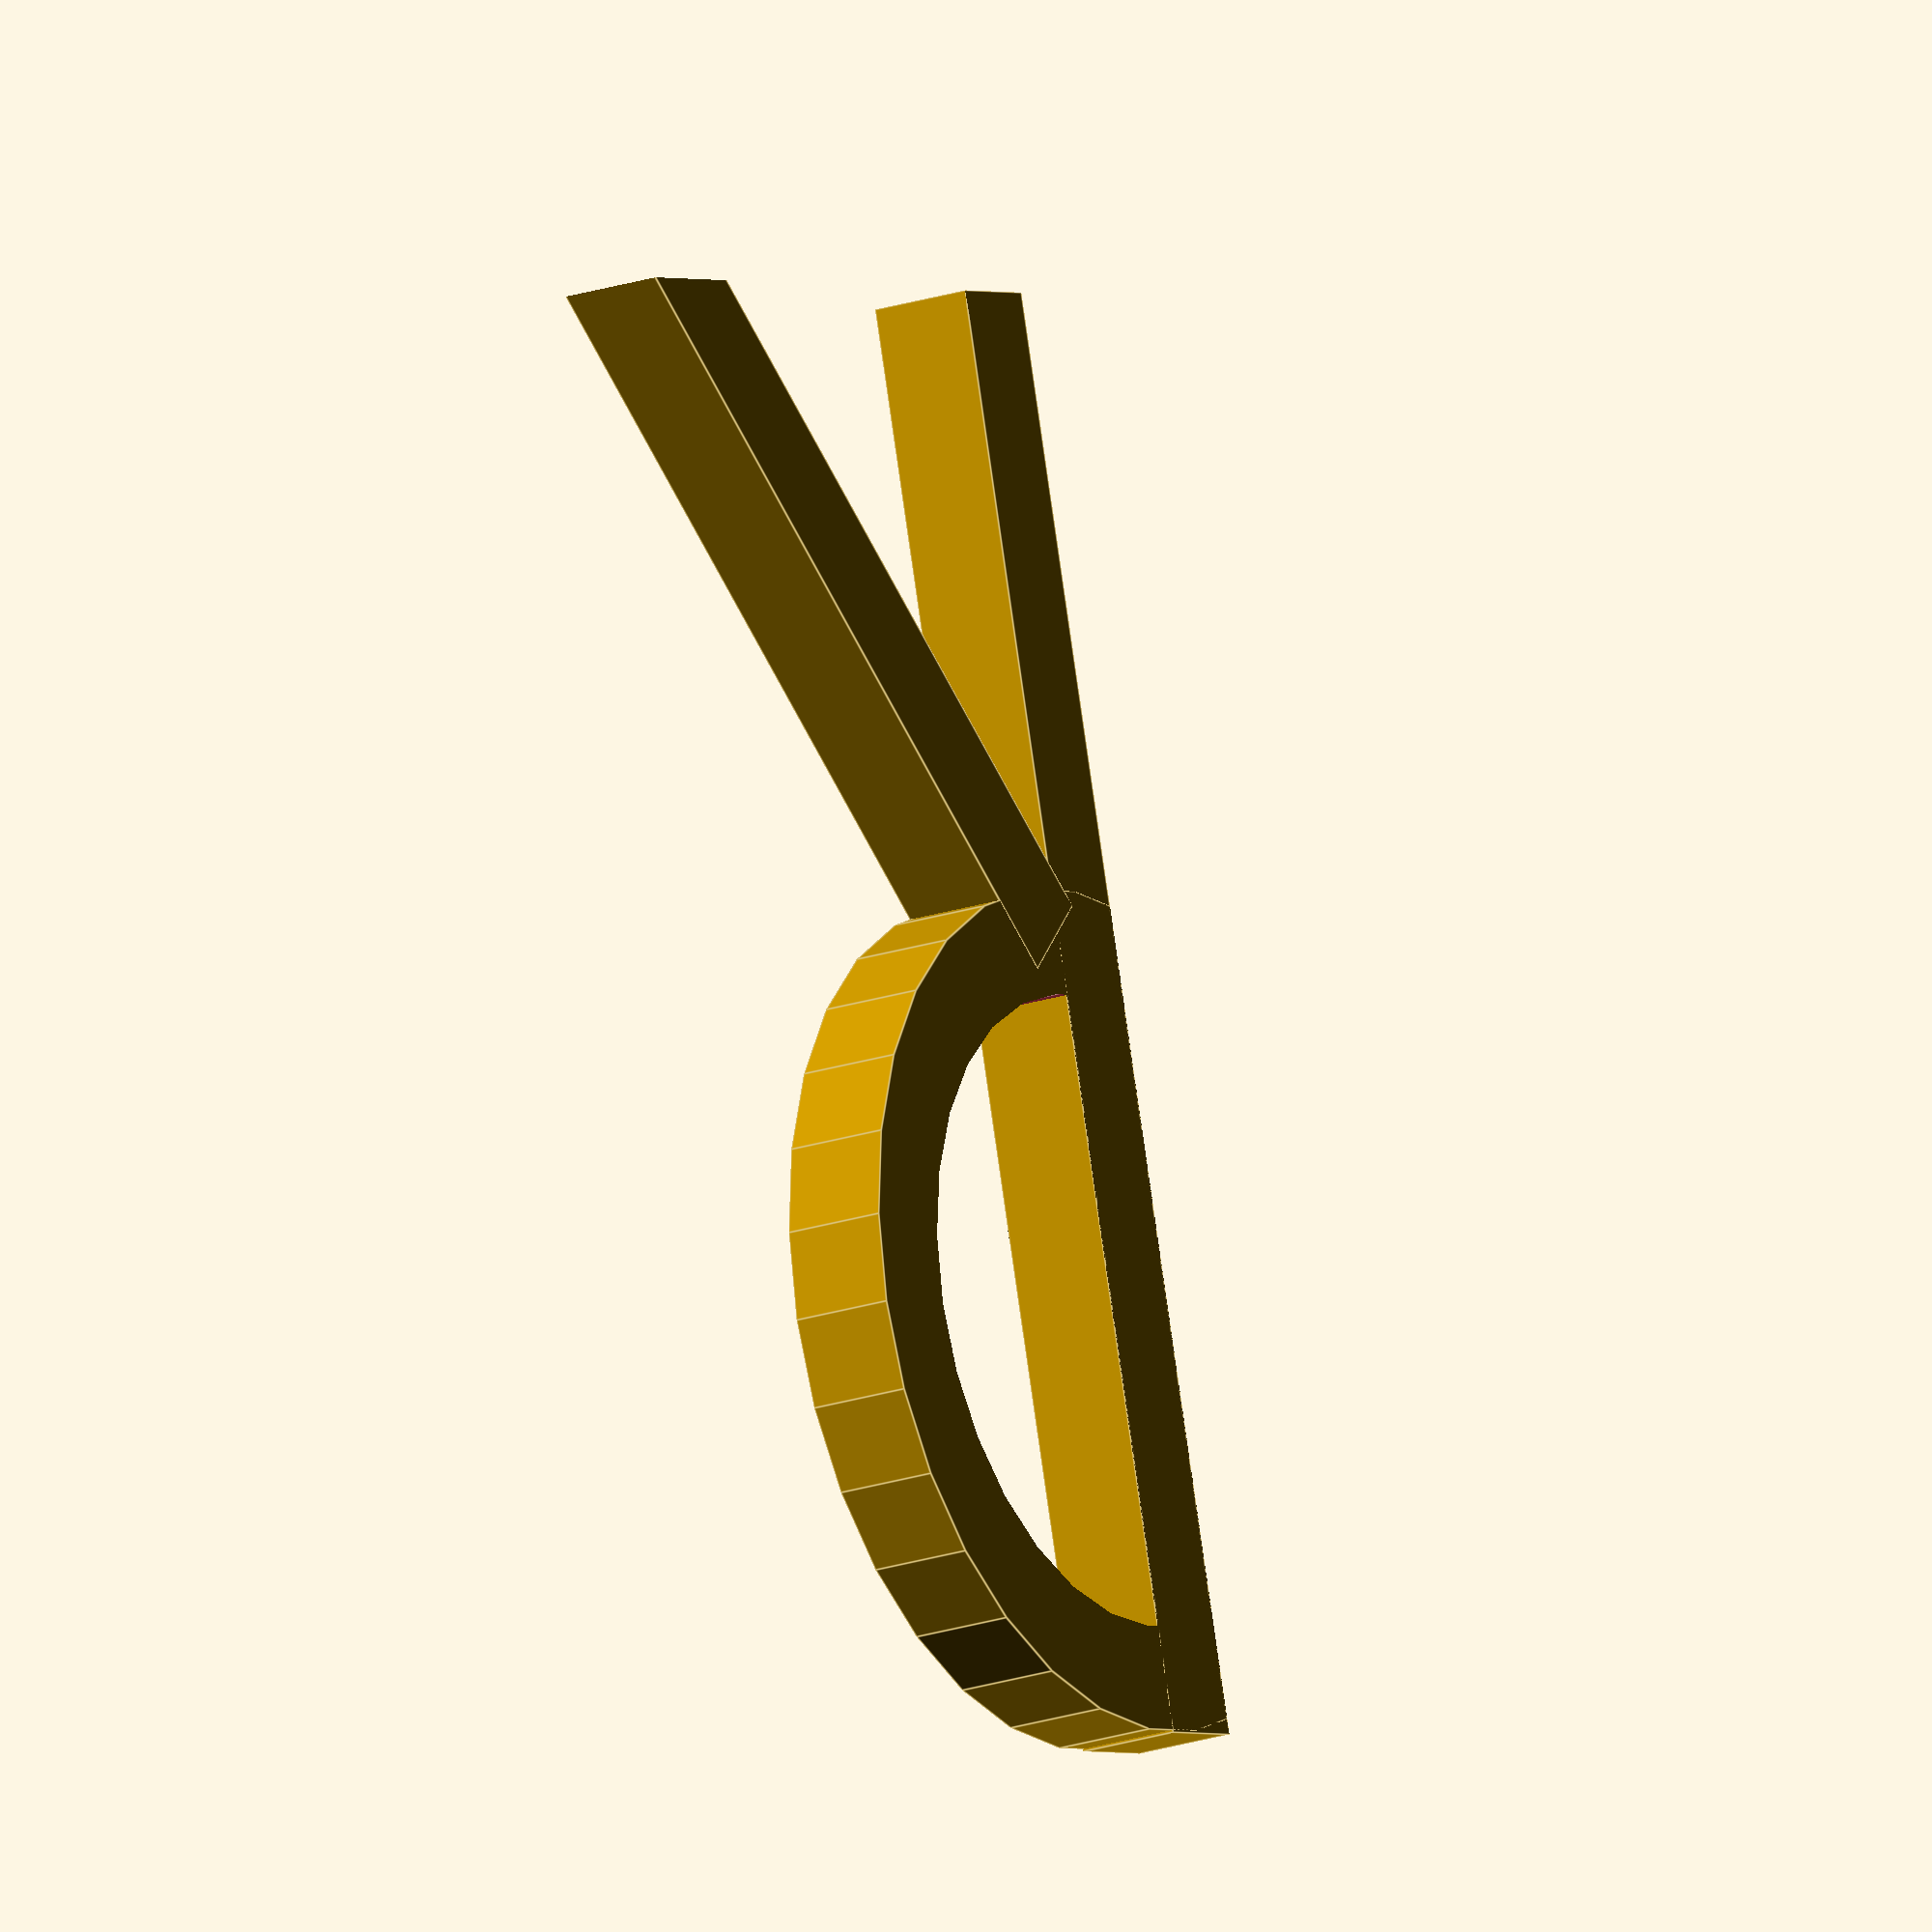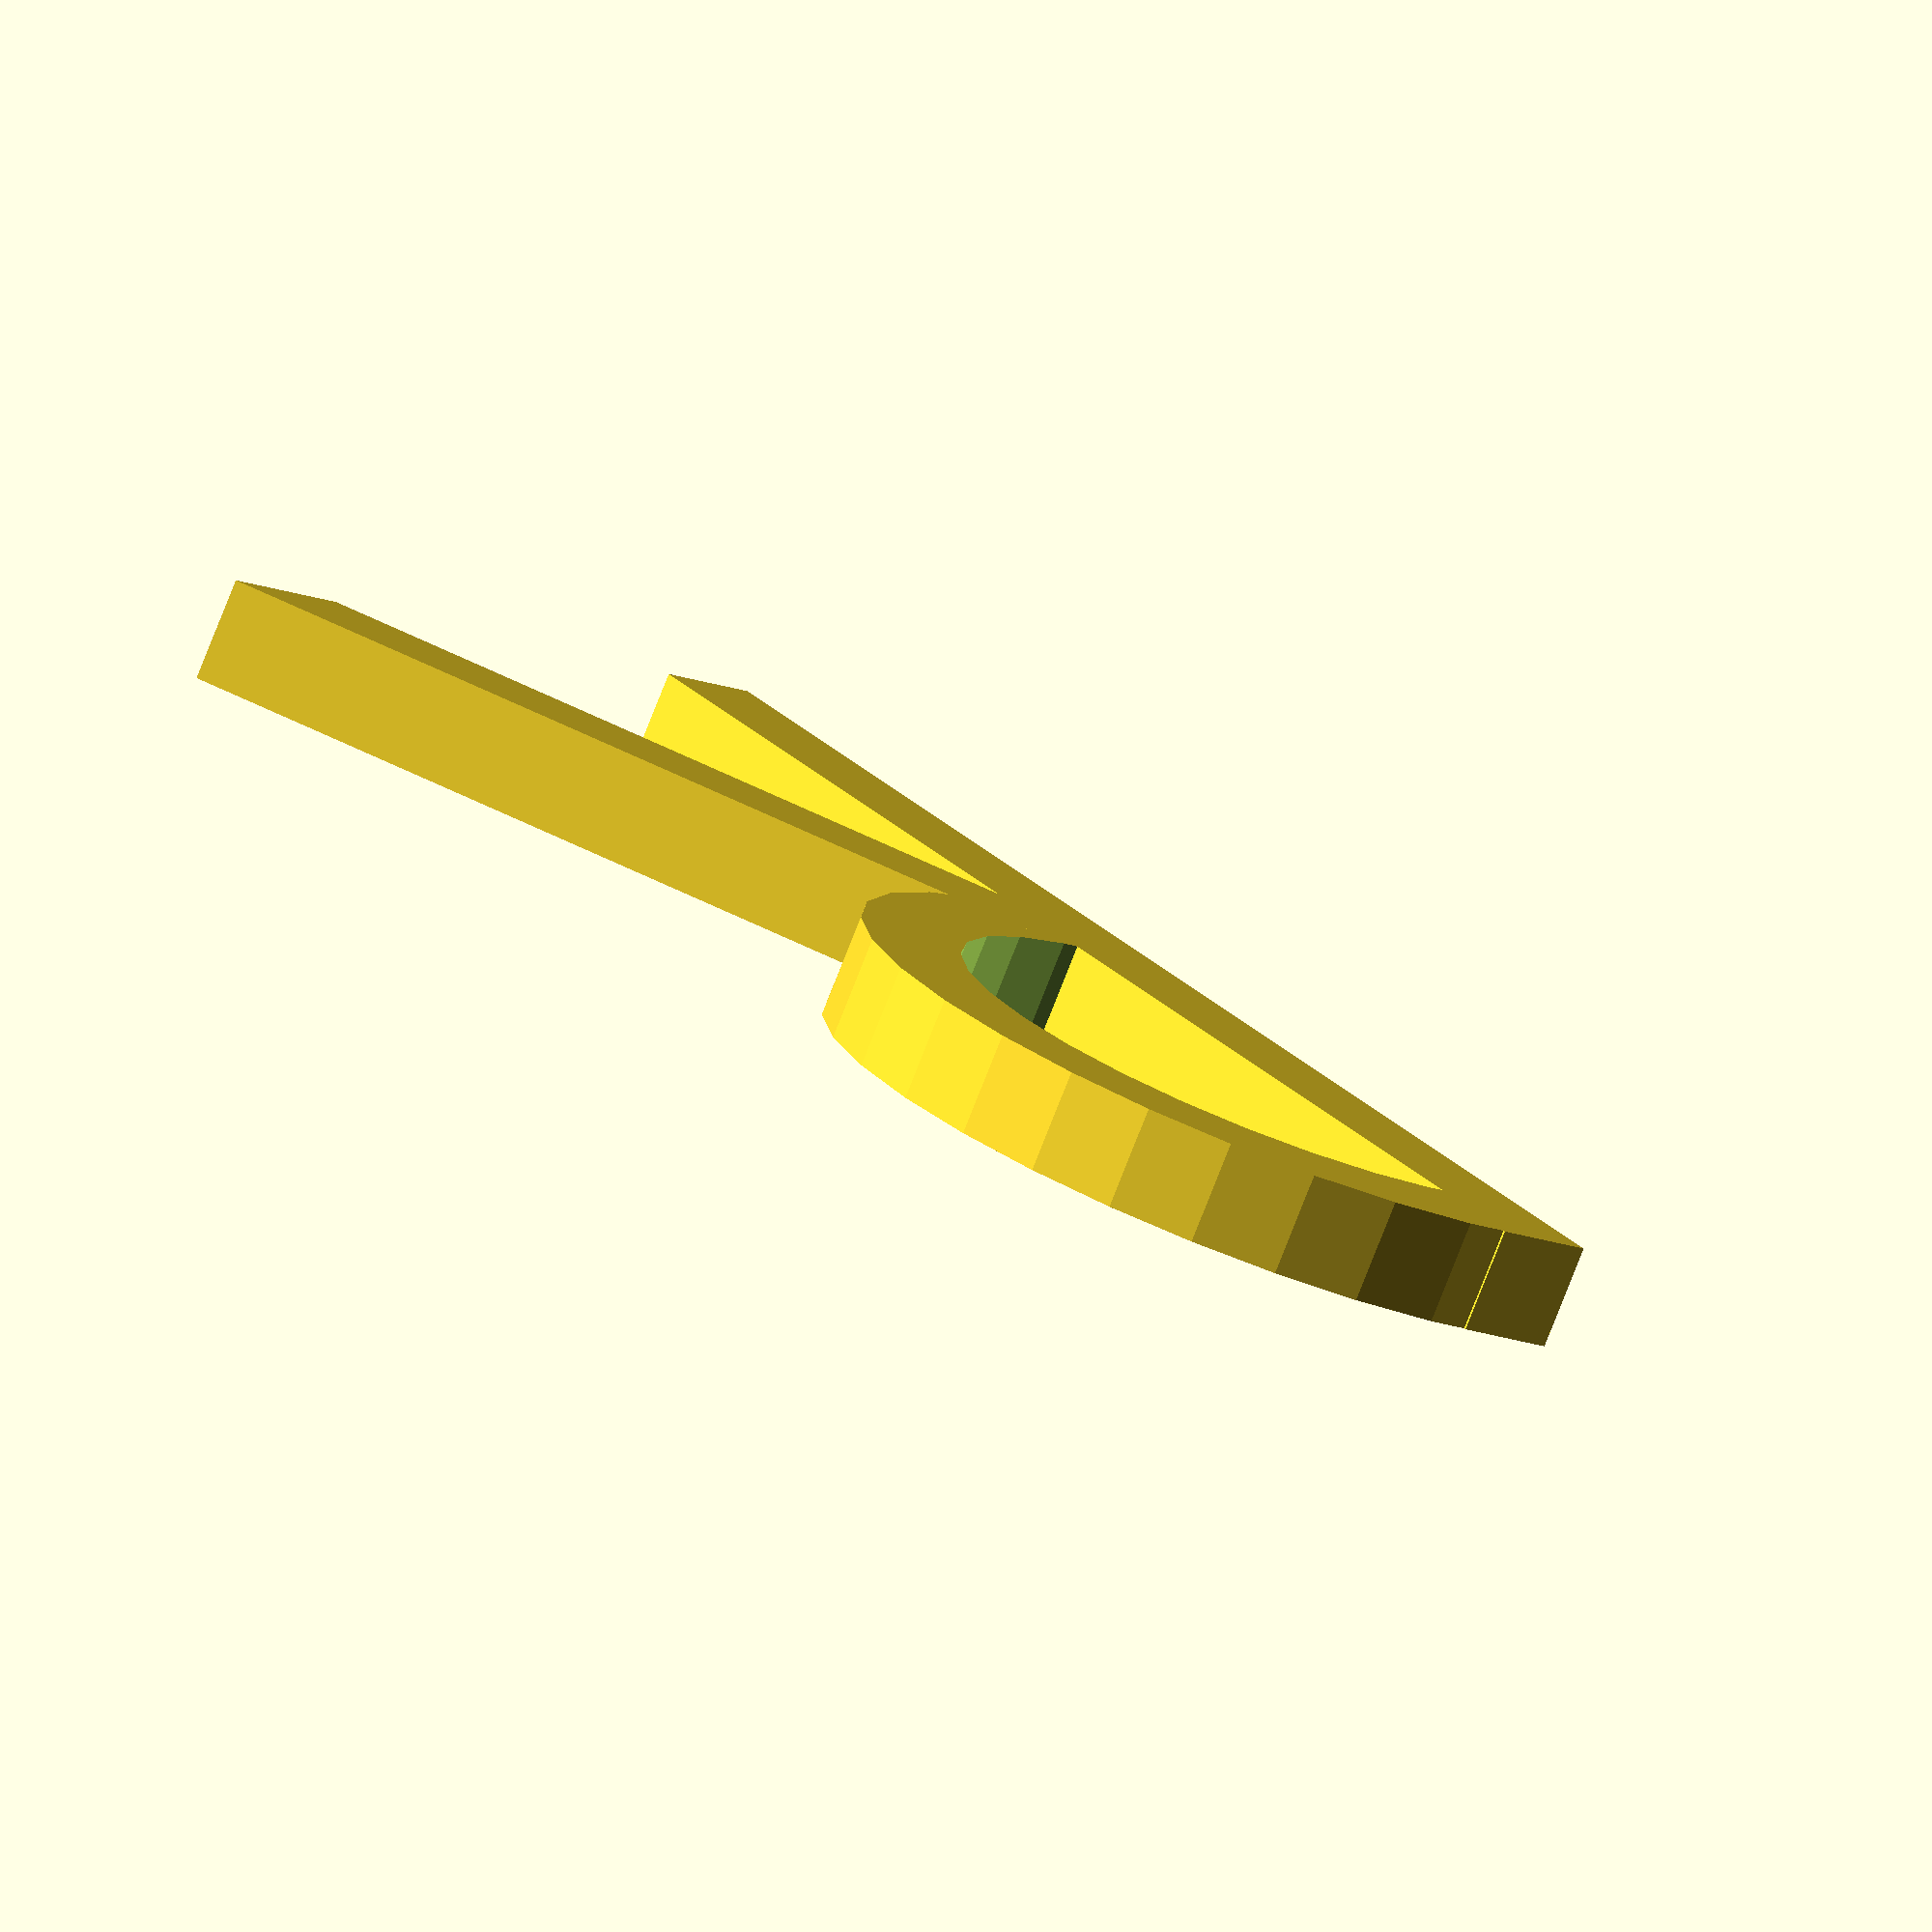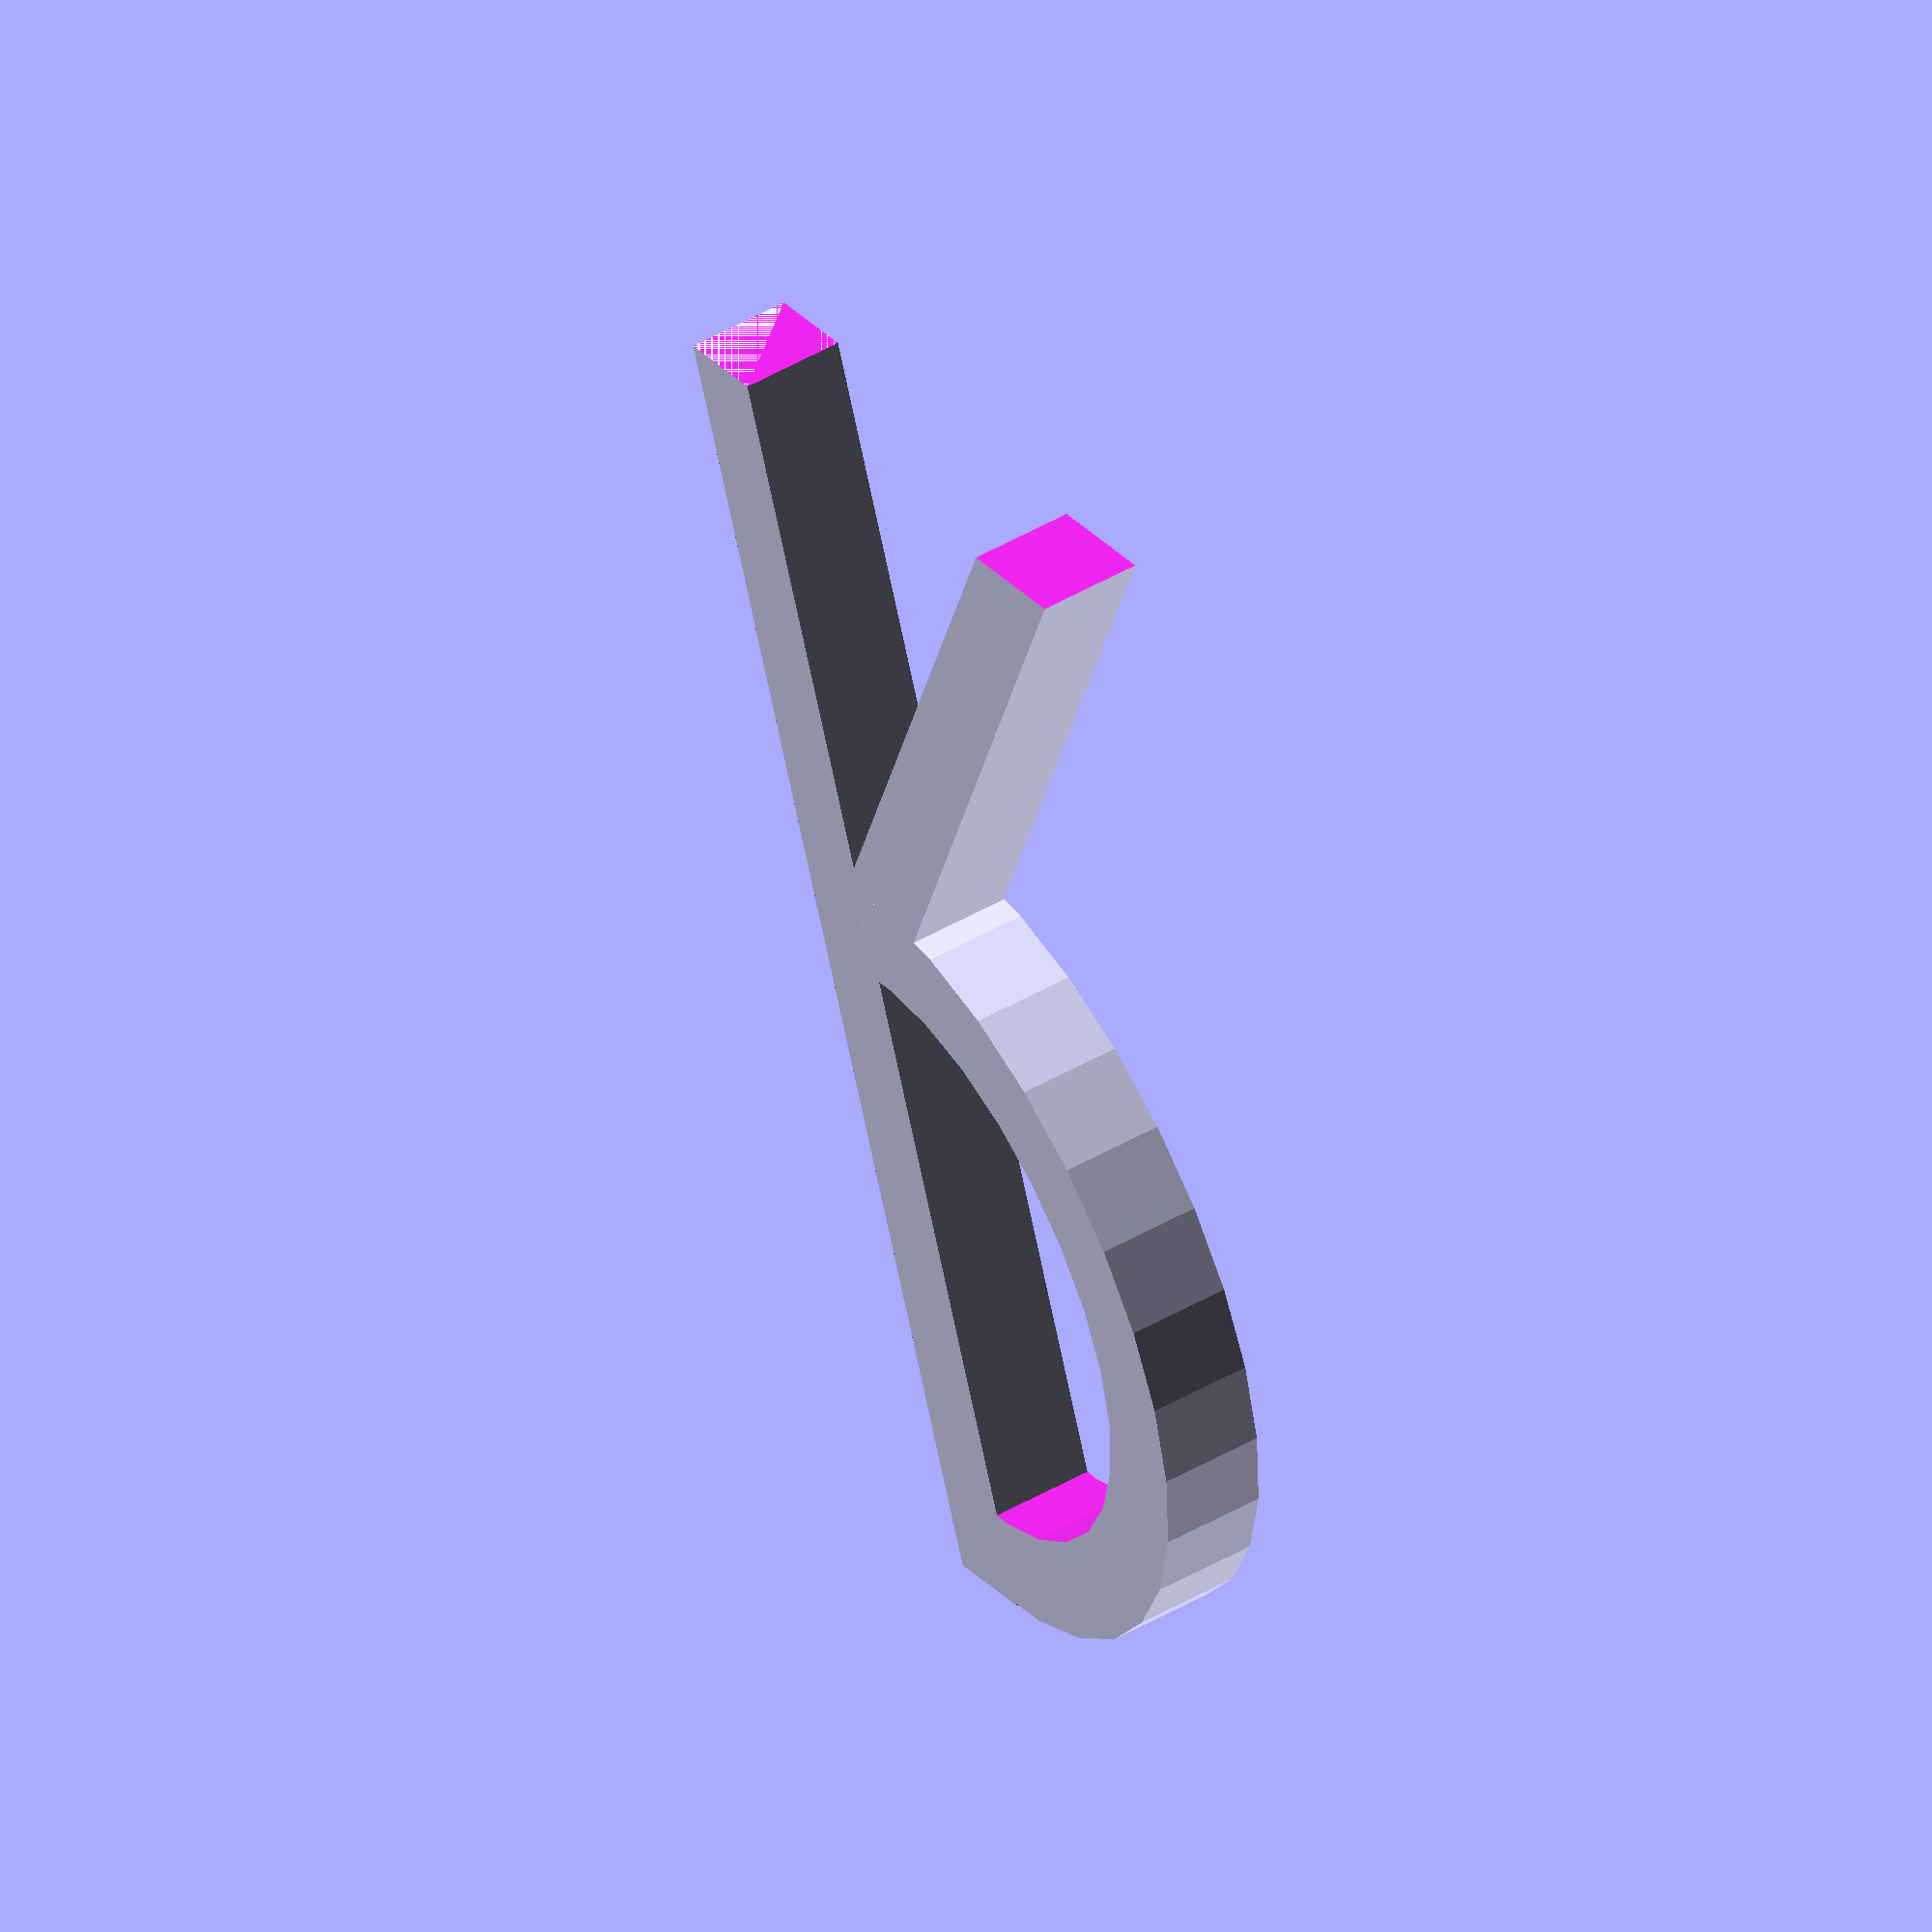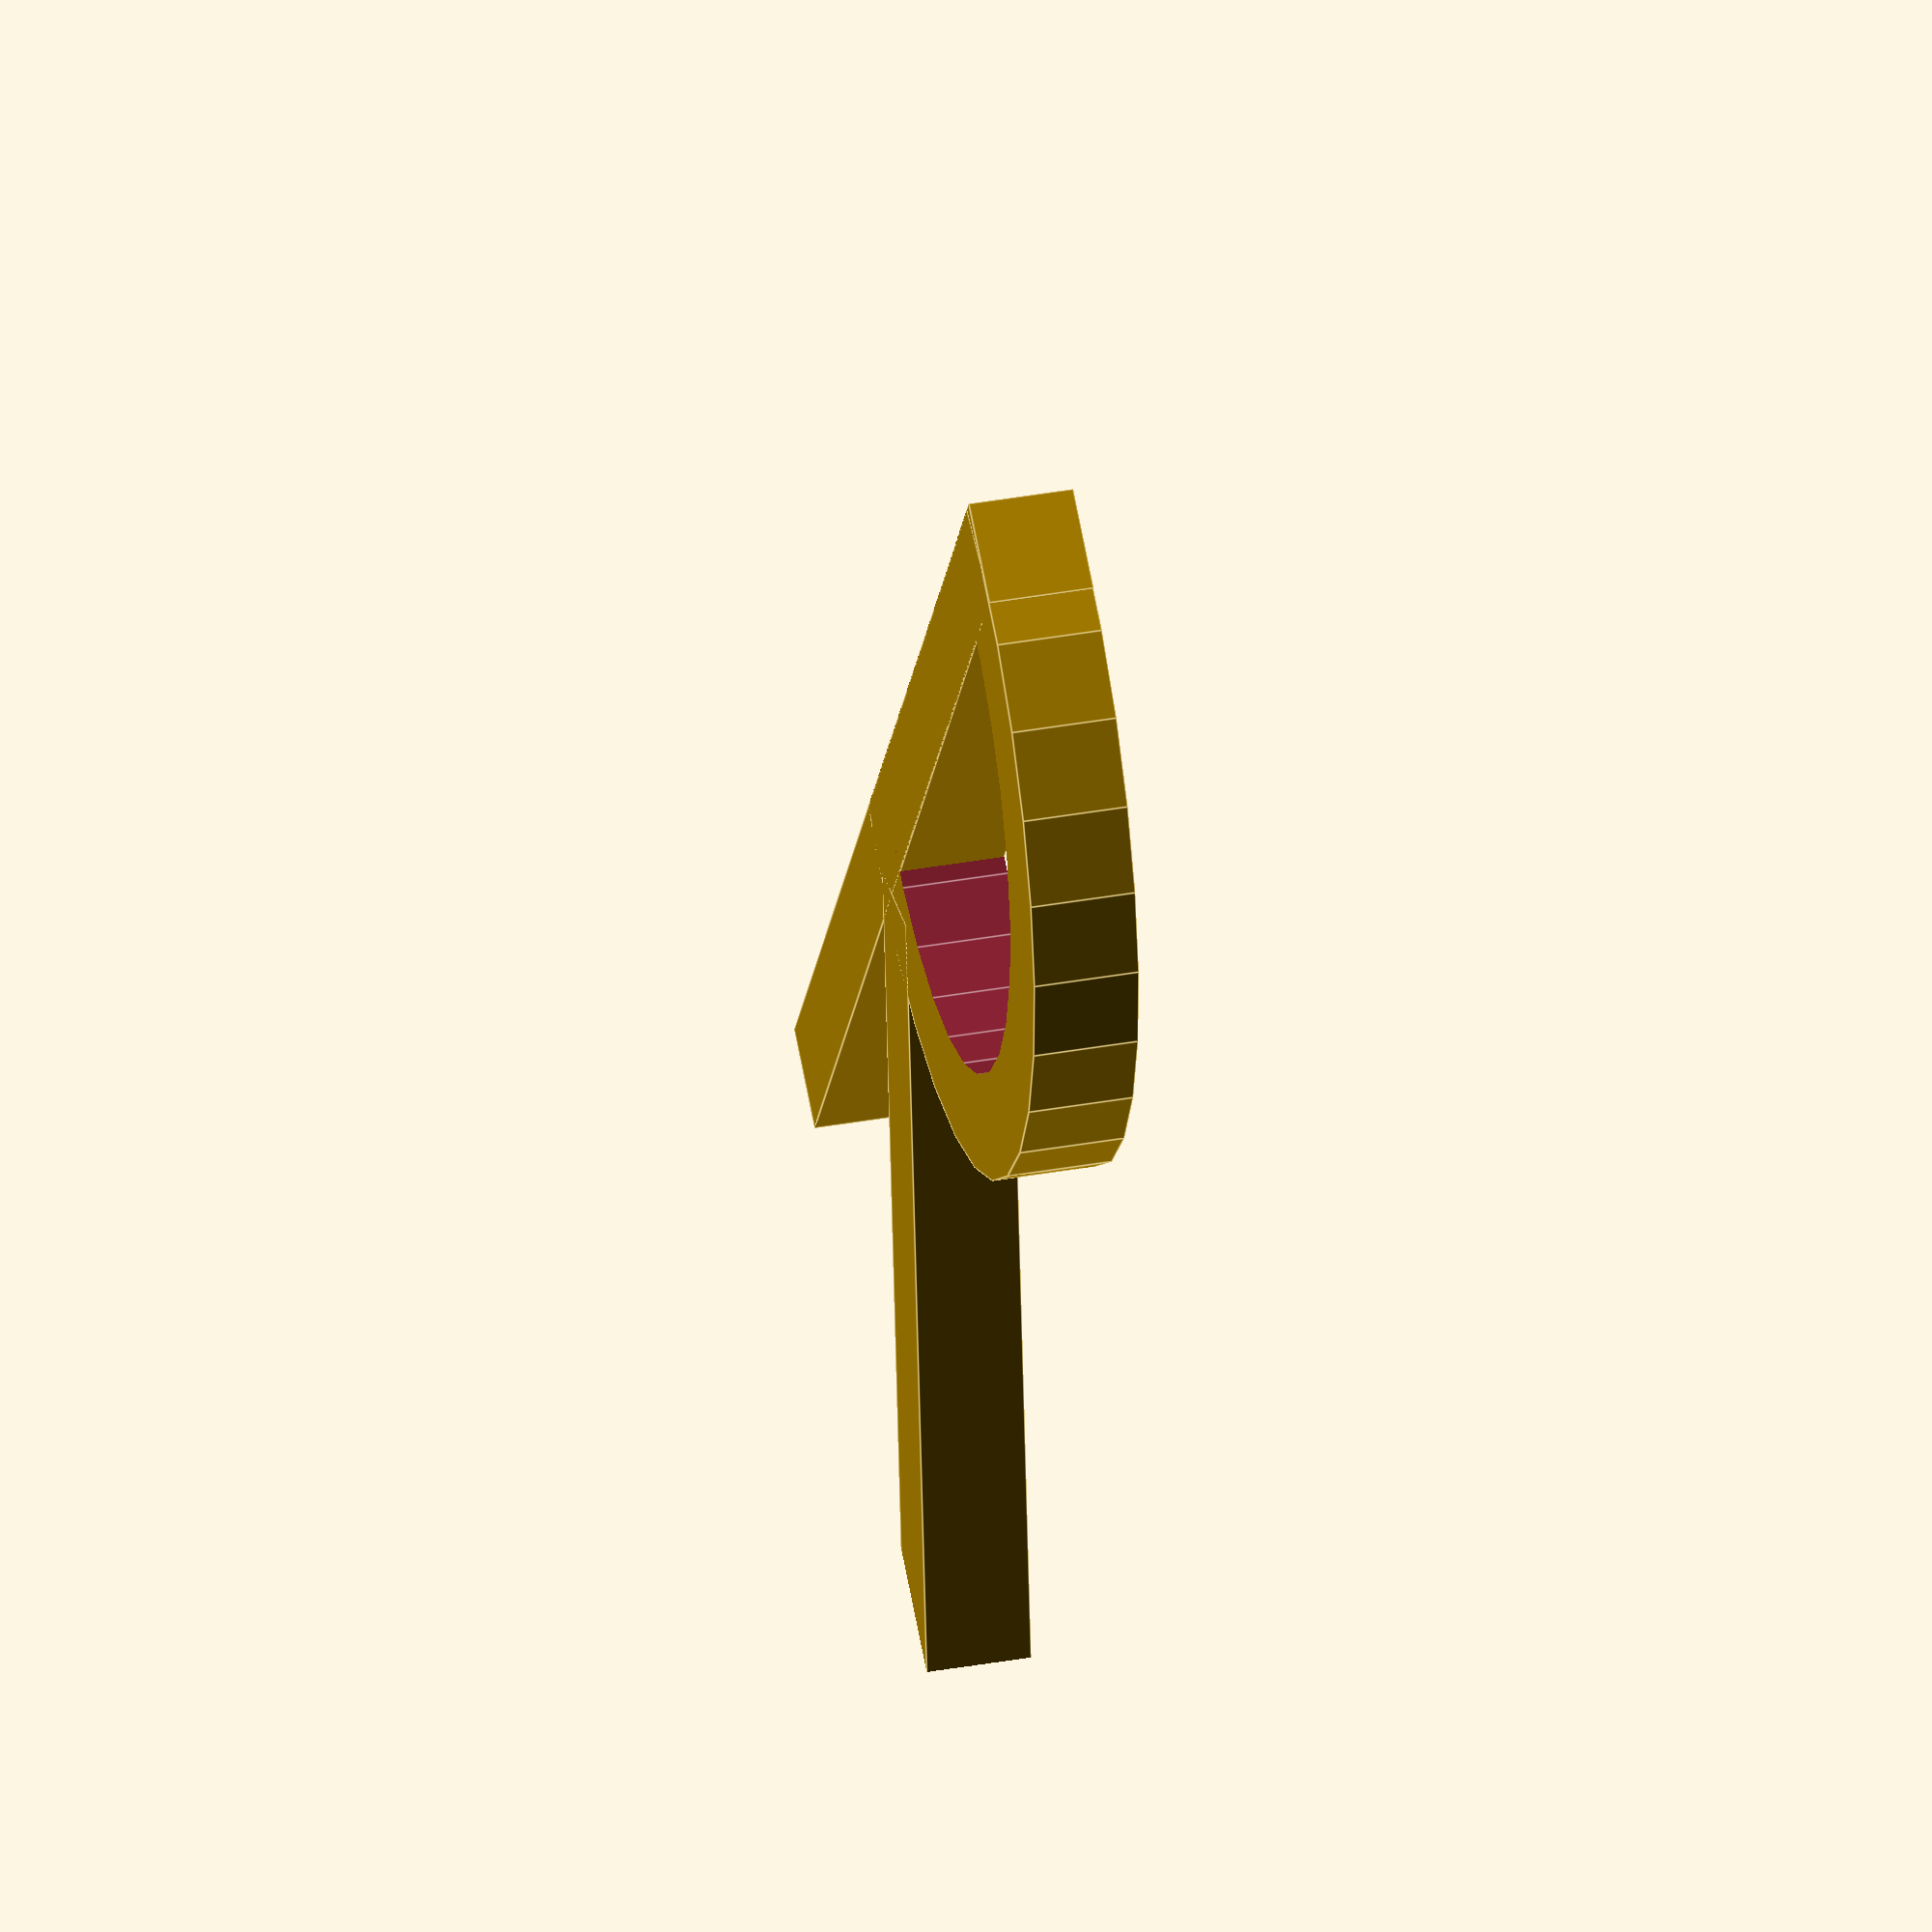
<openscad>

union(){
difference(){
  union(){
  cube([3,41,3]);
difference(){
  translate([3,29,0]) cylinder(3,12,12);
  translate([3,29,-1]) cylinder(5,9,9);
  translate([-15,5,-1]) cube([15,40,5]);
}
translate([18,-3,0]) rotate([0,0,38]) cube([3,26,3]);
}
  translate([0,-13,-1]) cube([40,13,5]);

}
}
</openscad>
<views>
elev=19.3 azim=164.9 roll=303.0 proj=o view=edges
elev=258.3 azim=322.2 roll=201.5 proj=o view=solid
elev=130.7 azim=20.0 roll=302.5 proj=o view=wireframe
elev=142.5 azim=212.0 roll=103.0 proj=o view=edges
</views>
